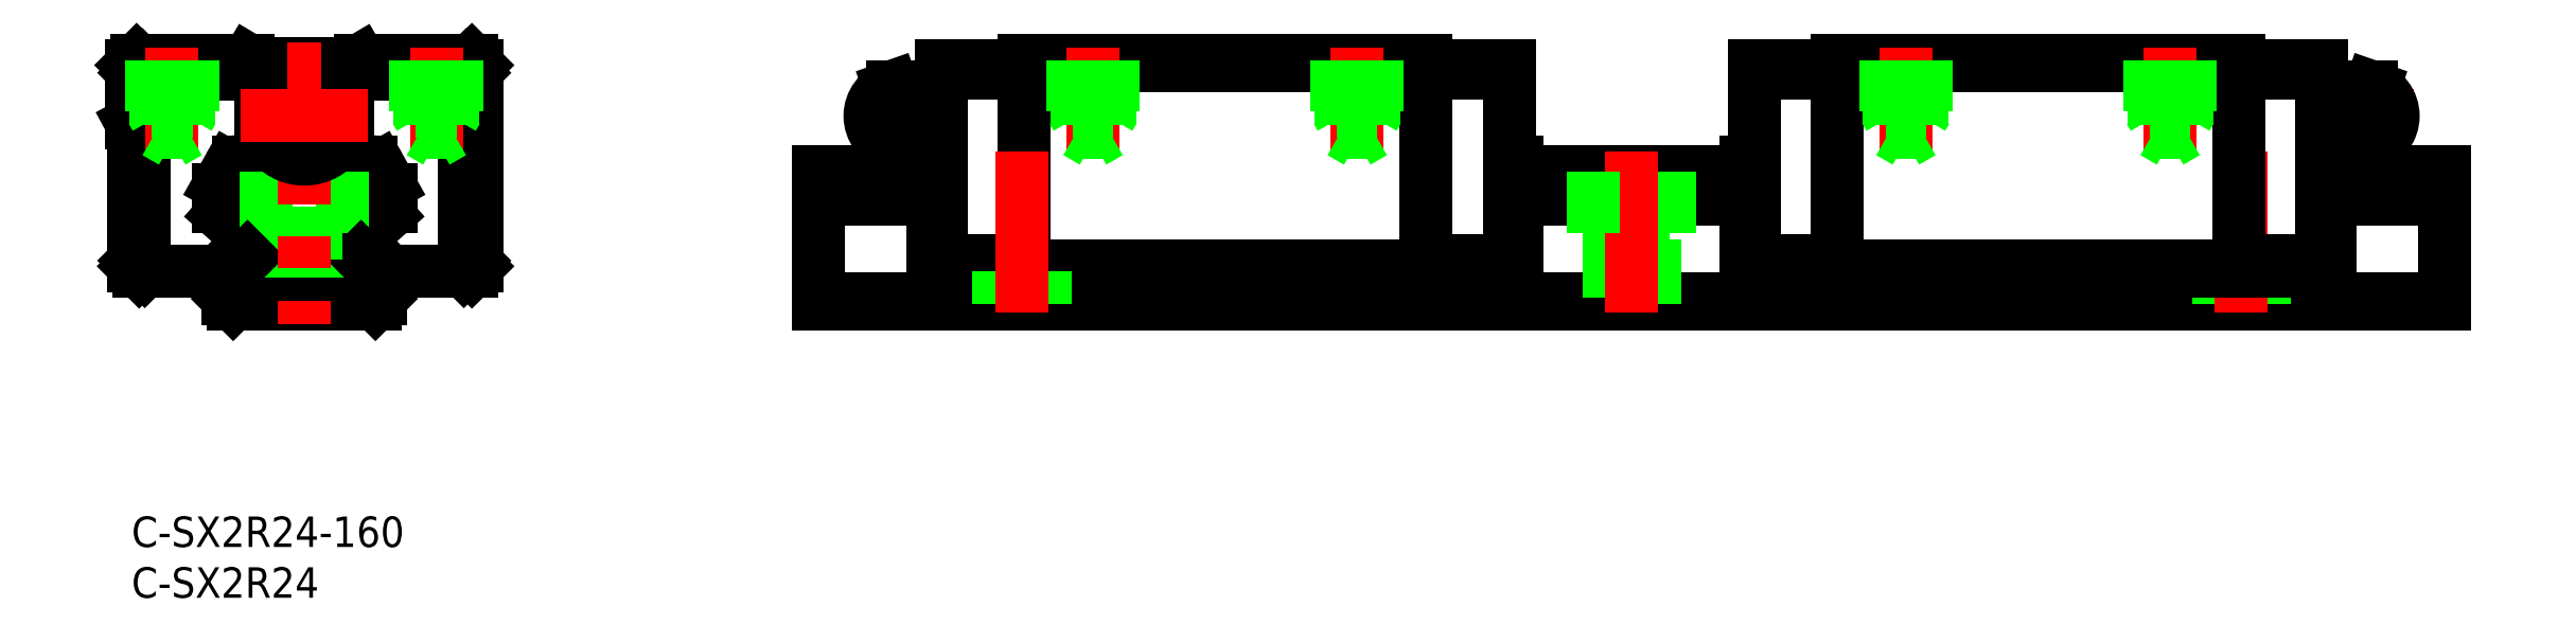
<metadata>
{"format":"dxf","ext":"dxf","renderer":"ezdxf+matplotlib","layout":"modelspace","background":"white","min_lineweight":24,"dpi":150}
</metadata>
<code>
0
SECTION
2
ENTITIES
0
INSERT
8
0
2
*U35
10
0
20
0
30
0
0
INSERT
8
0
2
*U36
10
0
20
0
30
0
0
LINE
8
0
10
87.88
20
44.95
30
0
11
127.4
21
44.95
31
0
0
LINE
8
0
10
87.88
20
24.65
30
0
11
127.4
21
24.65
31
0
0
LINE
8
0
10
87.88
20
24.15
30
0
11
127.4
21
24.15
31
0
0
LINE
8
0
10
127.4
20
25.2
30
0
11
135.6
21
25.2
31
0
0
LINE
8
0
10
79.68
20
25.2
30
0
11
87.88
21
25.2
31
0
0
LINE
8
0
10
79.68
20
44.45
30
0
11
135.6
21
44.45
31
0
0
LINE
8
0
10
127.4
20
43.7
30
0
11
135.6
21
43.7
31
0
0
LINE
8
0
10
79.68
20
43.7
30
0
11
87.88
21
43.7
31
0
0
LINE
8
0
10
79.68
20
24.2
30
0
11
79.68
21
44.45
31
0
0
LINE
8
0
10
79.68
20
25.77
30
0
11
78.88
21
25.77
31
0
0
LINE
8
0
10
79.68
20
26.47
30
0
11
78.88
21
26.47
31
0
0
LINE
8
0
10
79.68
20
27.8
30
0
11
78.88
21
27.8
31
0
0
LINE
8
0
10
79.68
20
28.55
30
0
11
78.88
21
28.55
31
0
0
LINE
8
0
10
79.68
20
29.74
30
0
11
78.88
21
29.74
31
0
0
LINE
8
0
10
79.68
20
30.48
30
0
11
78.88
21
30.48
31
0
0
LINE
8
0
10
79.68
20
32.19
30
0
11
78.88
21
32.19
31
0
0
LINE
8
0
10
79.68
20
32.68
30
0
11
78.88
21
32.68
31
0
0
LINE
8
0
10
79.68
20
34.43
30
0
11
78.88
21
34.43
31
0
0
LINE
8
0
10
78.88
20
34.95
30
0
11
78.88
21
24.2
31
0
0
LINE
8
0
10
79.68
20
34.95
30
0
11
78.88
21
34.95
31
0
0
LINE
8
0
10
135.6
20
24.2
30
0
11
135.6
21
44.45
31
0
0
LINE
8
0
10
135.6
20
34.95
30
0
11
136.4
21
34.95
31
0
0
LINE
8
0
10
135.6
20
34.43
30
0
11
136.4
21
34.43
31
0
0
LINE
8
0
10
135.6
20
32.68
30
0
11
136.4
21
32.68
31
0
0
LINE
8
0
10
135.6
20
32.19
30
0
11
136.4
21
32.19
31
0
0
LINE
8
0
10
135.6
20
30.48
30
0
11
136.4
21
30.48
31
0
0
LINE
8
0
10
135.6
20
29.74
30
0
11
136.4
21
29.74
31
0
0
LINE
8
0
10
135.6
20
28.55
30
0
11
136.4
21
28.55
31
0
0
LINE
8
0
10
135.6
20
27.8
30
0
11
136.4
21
27.8
31
0
0
LINE
8
0
10
135.6
20
26.47
30
0
11
136.4
21
26.47
31
0
0
LINE
8
0
10
135.6
20
25.77
30
0
11
136.4
21
25.77
31
0
0
LINE
8
0
10
136.4
20
24.2
30
0
11
136.4
21
34.95
31
0
0
LINE
8
0
10
87.88
20
24.2
30
0
11
78.88
21
24.2
31
0
0
LINE
8
0
10
87.88
20
24.15
30
0
11
87.88
21
44.95
31
0
0
LINE
8
0
10
127.4
20
24.15
30
0
11
127.4
21
44.95
31
0
0
LINE
8
0
10
127.4
20
24.2
30
0
11
136.4
21
24.2
31
0
0
LINE
8
0
10
67.63
20
33.95
30
0
11
78.88
21
33.95
31
0
0
LINE
8
0
10
136.4
20
33.95
30
0
11
158.9
21
33.95
31
0
0
LINE
8
0
10
67.63
20
31.73
30
0
11
78.88
21
31.73
31
0
0
LINE
8
0
10
136.4
20
31.73
30
0
11
158.9
21
31.73
31
0
0
LINE
8
0
10
67.63
20
31.26
30
0
11
78.88
21
31.26
31
0
0
LINE
8
0
10
136.4
20
31.26
30
0
11
158.9
21
31.26
31
0
0
LINE
8
0
10
67.63
20
20.95
30
0
11
67.63
21
33.95
31
0
0
LINE
8
0
10
67.63
20
21.45
30
0
11
227.6
21
21.45
31
0
0
LINE
8
0
10
227.6
20
20.95
30
0
11
227.6
21
33.95
31
0
0
LINE
8
0
10
67.63
20
20.95
30
0
11
227.6
21
20.95
31
0
0
LINE
8
0
10
32.7
20
24.2
30
0
11
33.7
21
25.2
31
0
0
LINE
8
0
10
0.3
20
25.2
30
0
11
1.3
21
24.2
31
0
0
LINE
8
0
10
33.7
20
25.2
30
0
11
33.7
21
43.7
31
0
0
LINE
8
0
10
32.9
20
24.4
30
0
11
32.9
21
42.65
31
0
0
LINE
8
0
10
32.8
20
24.4
30
0
11
32.8
21
42.3
31
0
0
LINE
8
0
10
31.55
20
43.55
30
0
11
32.8
21
42.3
31
0
0
LINE
8
0
10
0.3
20
43.7
30
0
11
0.3
21
25.2
31
0
0
LINE
8
0
10
1.1
20
42.65
30
0
11
1.1
21
24.4
31
0
0
LINE
8
0
10
2.1
20
43.65
30
0
11
1.1
21
42.65
31
0
0
LINE
8
0
10
1.2
20
42.3
30
0
11
1.2
21
24.4
31
0
0
LINE
8
0
10
33.7
20
43.7
30
0
11
32.95
21
44.45
31
0
0
LINE
8
0
10
1.05
20
44.45
30
0
11
0.3
21
43.7
31
0
0
LINE
8
0
10
32.95
20
44.45
30
0
11
1.05
21
44.45
31
0
0
LINE
8
0
10
31.9
20
43.65
30
0
11
2.1
21
43.65
31
0
0
LINE
8
0
10
32.9
20
42.65
30
0
11
31.9
21
43.65
31
0
0
LINE
8
0
10
31.55
20
43.55
30
0
11
2.45
21
43.55
31
0
0
LINE
8
0
10
1.2
20
42.3
30
0
11
2.45
21
43.55
31
0
0
LINE
8
0
10
17
20
36.56
30
0
11
19.5
21
38
31
0
0
LINE
8
0
10
14.5
20
38
30
0
11
17
21
36.56
31
0
0
LINE
8
0
10
14.5
20
40.89
30
0
11
14.5
21
38
31
0
0
LINE
8
0
10
17
20
42.33
30
0
11
14.5
21
40.89
31
0
0
LINE
8
0
10
19.5
20
40.89
30
0
11
17
21
42.33
31
0
0
LINE
8
0
10
19.5
20
38
30
0
11
19.5
21
40.89
31
0
0
ARC
8
0
10
9.5
20
30.48
30
0
40
1
50
180
51
228.2
0
LINE
8
0
10
10.17
20
28.55
30
0
11
8.833
21
29.74
31
0
0
ARC
8
0
10
9.5
20
27.8
30
0
40
1
50
0
51
48.19
0
LINE
8
0
10
10.5
20
26.47
30
0
11
10.5
21
27.8
31
0
0
ARC
8
0
10
9.5
20
26.47
30
0
40
1
50
315
51
0
0
LINE
8
0
10
8.636
20
24.2
30
0
11
10.21
21
25.77
31
0
0
LINE
8
0
10
23.79
20
25.77
30
0
11
25.36
21
24.2
31
0
0
ARC
8
0
10
24.5
20
26.47
30
0
40
1
50
180
51
225
0
LINE
8
0
10
23.5
20
27.8
30
0
11
23.5
21
26.47
31
0
0
ARC
8
0
10
24.5
20
27.8
30
0
40
1
50
131.8
51
180
0
LINE
8
0
10
25.17
20
29.74
30
0
11
23.83
21
28.55
31
0
0
ARC
8
0
10
24.5
20
30.48
30
0
40
1
50
311.8
51
0
0
LINE
8
0
10
25.5
20
32.19
30
0
11
25.5
21
30.48
31
0
0
ARC
8
0
10
24.5
20
32.19
30
0
40
1
50
0
51
29.24
0
LINE
8
0
10
24.39
20
34.43
30
0
11
25.37
21
32.68
31
0
0
ARC
8
0
10
23.52
20
33.95
30
0
40
1
50
29.24
51
90
0
LINE
8
0
10
10.48
20
34.95
30
0
11
23.52
21
34.95
31
0
0
ARC
8
0
10
10.48
20
33.95
30
0
40
1
50
90
51
150.8
0
LINE
8
0
10
8.627
20
32.68
30
0
11
9.609
21
34.43
31
0
0
ARC
8
0
10
9.5
20
32.19
30
0
40
1
50
150.8
51
180
0
LINE
8
0
10
8.5
20
30.48
30
0
11
8.5
21
32.19
31
0
0
LINE
8
0
10
0.25
20
24.65
30
0
11
0.75
21
24.15
31
0
0
LINE
8
0
10
0.25
20
38.28
30
0
11
0.25
21
24.65
31
0
0
LINE
8
0
10
-7.1e-15
20
38.75
30
0
11
0.25
21
38.28
31
0
0
LINE
8
0
10
-7.1e-15
20
44.45
30
0
11
-7.1e-15
21
38.75
31
0
0
LINE
8
0
10
0.5
20
44.95
30
0
11
-7.1e-15
21
44.45
31
0
0
LINE
8
0
10
11.5
20
44.95
30
0
11
0.5
21
44.95
31
0
0
LINE
8
0
10
12.01
20
44.65
30
0
11
11.5
21
44.95
31
0
0
LINE
8
0
10
21.99
20
44.65
30
0
11
12.01
21
44.65
31
0
0
LINE
8
0
10
22.5
20
44.95
30
0
11
21.99
21
44.65
31
0
0
LINE
8
0
10
33.5
20
44.95
30
0
11
22.5
21
44.95
31
0
0
LINE
8
0
10
34
20
44.45
30
0
11
33.5
21
44.95
31
0
0
LINE
8
0
10
34
20
24.65
30
0
11
34
21
44.45
31
0
0
LINE
8
0
10
33.5
20
24.15
30
0
11
34
21
24.65
31
0
0
LINE
8
0
10
0.75
20
24.15
30
0
11
10
21
24.15
31
0
0
LINE
8
0
10
24
20
24.15
30
0
11
33.5
21
24.15
31
0
0
ARC
8
0
10
22.8
20
25.77
30
0
40
0.3
50
180
51
225
0
LINE
8
0
10
22.5
20
28.74
30
0
11
22.5
21
25.77
31
0
0
ARC
8
0
10
22.8
20
28.74
30
0
40
0.3
50
135
51
180
0
LINE
8
0
10
22.7
20
29.07
30
0
11
22.59
21
28.95
31
0
0
ARC
8
0
10
22.49
20
29.28
30
0
40
0.3
50
315
51
356.2
0
ARC
8
0
10
24.22
20
29.17
30
0
40
1.431
50
97.4
51
176.2
0
ARC
8
0
10
23.99
20
30.88
30
0
40
0.3
50
277.4
51
335
0
LINE
8
0
10
24.5
20
31.26
30
0
11
24.27
21
30.76
31
0
0
LINE
8
0
10
24.5
20
31.73
30
0
11
24.5
21
31.26
31
0
0
LINE
8
0
10
24.27
20
32.24
30
0
11
24.5
21
31.73
31
0
0
ARC
8
0
10
23.99
20
32.11
30
0
40
0.3
50
25
51
82.58
0
ARC
8
0
10
24.22
20
33.83
30
0
40
1.431
50
186
51
262.6
0
ARC
8
0
10
22.5
20
33.65
30
0
40
0.3
50
5.969
51
90
0
LINE
8
0
10
11.5
20
33.95
30
0
11
22.5
21
33.95
31
0
0
ARC
8
0
10
11.5
20
33.65
30
0
40
0.3
50
90
51
174
0
ARC
8
0
10
9.783
20
33.83
30
0
40
1.431
50
277.4
51
354
0
ARC
8
0
10
10.01
20
32.11
30
0
40
0.3
50
97.42
51
155
0
LINE
8
0
10
9.5
20
31.73
30
0
11
9.735
21
32.24
31
0
0
LINE
8
0
10
9.5
20
31.26
30
0
11
9.5
21
31.73
31
0
0
LINE
8
0
10
9.734
20
30.76
30
0
11
9.5
21
31.26
31
0
0
ARC
8
0
10
10.01
20
30.88
30
0
40
0.3
50
205
51
262.6
0
ARC
8
0
10
9.783
20
29.17
30
0
40
1.431
50
3.777
51
82.6
0
ARC
8
0
10
11.51
20
29.28
30
0
40
0.3
50
183.8
51
225
0
LINE
8
0
10
11.41
20
28.95
30
0
11
11.3
21
29.07
31
0
0
ARC
8
0
10
11.2
20
28.74
30
0
40
0.3
50
0
51
45
0
LINE
8
0
10
11.5
20
25.77
30
0
11
11.5
21
28.74
31
0
0
ARC
8
0
10
11.2
20
25.77
30
0
40
0.3
50
315
51
0
0
LINE
8
0
10
1.3
20
24.2
30
0
11
10.05
21
24.2
31
0
0
LINE
8
0
10
23.95
20
24.2
30
0
11
32.7
21
24.2
31
0
0
LINE
8
0
10
20.75
20
27.95
30
0
11
20.75
21
33.95
31
0
0
LINE
8
0
10
13.25
20
33.95
30
0
11
13.25
21
27.95
31
0
0
LINE
8
0
10
19.25
20
20.95
30
0
11
19.25
21
27.95
31
0
0
LINE
8
0
10
14.75
20
27.95
30
0
11
14.75
21
20.95
31
0
0
LINE
8
0
10
9.5
20
23.52
30
0
11
9.5
21
21.45
31
0
0
ARC
8
0
10
9.8
20
23.52
30
0
40
0.3
50
135
51
180
0
LINE
8
0
10
11.41
20
25.56
30
0
11
9.588
21
23.73
31
0
0
LINE
8
0
10
24.41
20
23.73
30
0
11
22.59
21
25.56
31
0
0
ARC
8
0
10
24.2
20
23.52
30
0
40
0.3
50
0
51
45
0
LINE
8
0
10
24.5
20
21.45
30
0
11
24.5
21
23.52
31
0
0
LINE
8
0
10
24
20
20.95
30
0
11
24.5
21
21.45
31
0
0
LINE
8
0
10
10
20
20.95
30
0
11
24
21
20.95
31
0
0
LINE
8
0
10
9.5
20
21.45
30
0
11
10
21
20.95
31
0
0
LINE
8
0
10
20.75
20
27.95
30
0
11
13.25
21
27.95
31
0
0
LINE
8
CENTER
10
17
20
46.65
30
0
11
17
21
18.95
31
0
0
LINE
8
0
10
12.75
20
44.45
30
0
11
12.75
21
43.65
31
0
0
LINE
8
0
10
21.25
20
44.45
30
0
11
21.25
21
43.65
31
0
0
LINE
8
0
10
21.25
20
39.45
30
0
11
21.25
21
43.55
31
0
0
LINE
8
0
10
12.75
20
43.55
30
0
11
12.75
21
39.45
31
0
0
ARC
8
0
10
17
20
39.45
30
0
40
4.25
50
180
51
360
0
LINE
8
CENTER
10
4
20
35.91
30
0
11
4
21
46.17
31
0
0
LINE
8
0
10
6
20
44.95
30
0
11
6
21
39.95
31
0
0
LINE
8
0
10
5.621
20
44.95
30
0
11
5.621
21
37.85
31
0
0
LINE
8
0
10
2.379
20
44.95
30
0
11
2.379
21
37.85
31
0
0
LINE
8
0
10
2
20
44.95
30
0
11
2
21
39.95
31
0
0
LINE
8
0
10
2.379
20
37.85
30
0
11
5.621
21
37.85
31
0
0
LINE
8
0
10
5.621
20
37.85
30
0
11
4
21
36.91
31
0
0
LINE
8
0
10
2
20
39.95
30
0
11
6
21
39.95
31
0
0
LINE
8
0
10
2.379
20
37.85
30
0
11
4
21
36.91
31
0
0
LINE
8
0
10
2
20
39.95
30
0
11
2.379
21
39.29
31
0
0
LINE
8
0
10
6
20
39.95
30
0
11
5.621
21
39.29
31
0
0
LINE
8
CENTER
10
30
20
35.91
30
0
11
30
21
46.17
31
0
0
LINE
8
0
10
32
20
44.95
30
0
11
32
21
39.95
31
0
0
LINE
8
0
10
31.62
20
44.95
30
0
11
31.62
21
37.85
31
0
0
LINE
8
0
10
28.38
20
44.95
30
0
11
28.38
21
37.85
31
0
0
LINE
8
0
10
28
20
44.95
30
0
11
28
21
39.95
31
0
0
LINE
8
0
10
28.38
20
37.85
30
0
11
31.62
21
37.85
31
0
0
LINE
8
0
10
31.62
20
37.85
30
0
11
30
21
36.91
31
0
0
LINE
8
0
10
28
20
39.95
30
0
11
32
21
39.95
31
0
0
LINE
8
0
10
28.38
20
37.85
30
0
11
30
21
36.91
31
0
0
LINE
8
0
10
28
20
39.95
30
0
11
28.38
21
39.29
31
0
0
LINE
8
0
10
32
20
39.95
30
0
11
31.62
21
39.29
31
0
0
LINE
8
CENTER
10
10.75
20
39.45
30
0
11
23.25
21
39.45
31
0
0
LINE
8
CENTER
10
94.63
20
35.91
30
0
11
94.63
21
46.17
31
0
0
LINE
8
0
10
96.63
20
44.95
30
0
11
96.63
21
39.95
31
0
0
LINE
8
0
10
96.25
20
44.95
30
0
11
96.25
21
37.85
31
0
0
LINE
8
0
10
93.01
20
44.95
30
0
11
93.01
21
37.85
31
0
0
LINE
8
0
10
92.63
20
44.95
30
0
11
92.63
21
39.95
31
0
0
LINE
8
0
10
93.01
20
37.85
30
0
11
96.25
21
37.85
31
0
0
LINE
8
0
10
96.25
20
37.85
30
0
11
94.63
21
36.91
31
0
0
LINE
8
0
10
92.63
20
39.95
30
0
11
96.63
21
39.95
31
0
0
LINE
8
0
10
93.01
20
37.85
30
0
11
94.63
21
36.91
31
0
0
LINE
8
0
10
92.63
20
39.95
30
0
11
93.01
21
39.29
31
0
0
LINE
8
0
10
96.63
20
39.95
30
0
11
96.25
21
39.29
31
0
0
LINE
8
CENTER
10
120.6
20
35.91
30
0
11
120.6
21
46.17
31
0
0
LINE
8
0
10
122.6
20
44.95
30
0
11
122.6
21
39.95
31
0
0
LINE
8
0
10
122.2
20
44.95
30
0
11
122.2
21
37.85
31
0
0
LINE
8
0
10
119
20
44.95
30
0
11
119
21
37.85
31
0
0
LINE
8
0
10
118.6
20
44.95
30
0
11
118.6
21
39.95
31
0
0
LINE
8
0
10
119
20
37.85
30
0
11
122.2
21
37.85
31
0
0
LINE
8
0
10
122.2
20
37.85
30
0
11
120.6
21
36.91
31
0
0
LINE
8
0
10
118.6
20
39.95
30
0
11
122.6
21
39.95
31
0
0
LINE
8
0
10
119
20
37.85
30
0
11
120.6
21
36.91
31
0
0
LINE
8
0
10
118.6
20
39.95
30
0
11
119
21
39.29
31
0
0
LINE
8
0
10
122.6
20
39.95
30
0
11
122.2
21
39.29
31
0
0
LINE
8
0
10
89.88
20
20.95
30
0
11
89.88
21
24.15
31
0
0
LINE
8
0
10
85.38
20
24.2
30
0
11
85.38
21
20.95
31
0
0
LINE
8
CENTER
10
87.63
20
35.95
30
0
11
87.63
21
18.95
31
0
0
LINE
8
0
10
209.9
20
20.95
30
0
11
209.9
21
24.2
31
0
0
LINE
8
0
10
205.4
20
24.15
30
0
11
205.4
21
20.95
31
0
0
LINE
8
CENTER
10
207.6
20
35.95
30
0
11
207.6
21
18.95
31
0
0
LINE
8
CENTER
10
70.68
20
39.45
30
0
11
81.68
21
39.45
31
0
0
ARC
8
0
10
75.68
20
39.45
30
0
40
3
50
105.8
51
254.2
0
LINE
8
0
10
79.68
20
36.56
30
0
11
74.86
21
36.56
31
0
0
LINE
8
0
10
79.68
20
42.33
30
0
11
74.86
21
42.33
31
0
0
LINE
8
0
10
79.68
20
40.89
30
0
11
74.86
21
40.89
31
0
0
LINE
8
0
10
79.68
20
38
30
0
11
74.86
21
38
31
0
0
ARC
8
0
10
75.68
20
39.45
30
0
40
1.658
50
119.5
51
240.5
0
ARC
8
0
10
74.46
20
37.28
30
0
40
0.4426
50
147.9
51
190.3
0
ARC
8
0
10
75.34
20
36.2
30
0
40
1.862
50
105
51
121.2
0
ARC
8
0
10
74.82
20
37.05
30
0
40
0.87
50
120.4
51
147.3
0
ARC
8
0
10
74.59
20
37.33
30
0
40
0.5801
50
192.9
51
228.3
0
ARC
8
0
10
75.09
20
37.87
30
0
40
1.311
50
227.6
51
248.1
0
LINE
8
0
10
74.86
20
36.56
30
0
11
74.6
21
36.65
31
0
0
ARC
8
0
10
75.34
20
42.69
30
0
40
1.862
50
238.8
51
255
0
ARC
8
0
10
74.82
20
41.84
30
0
40
0.87
50
212.7
51
239.6
0
ARC
8
0
10
74.46
20
41.61
30
0
40
0.4426
50
169.7
51
212.1
0
ARC
8
0
10
74.59
20
41.56
30
0
40
0.5801
50
131.7
51
167.1
0
ARC
8
0
10
75.09
20
41.02
30
0
40
1.311
50
111.9
51
132.4
0
LINE
8
0
10
74.86
20
42.33
30
0
11
74.6
21
42.24
31
0
0
LINE
8
0
10
151.4
20
27.95
30
0
11
151.4
21
33.95
31
0
0
LINE
8
0
10
149.9
20
20.95
30
0
11
149.9
21
27.95
31
0
0
LINE
8
0
10
145.4
20
27.95
30
0
11
145.4
21
20.95
31
0
0
LINE
8
0
10
151.4
20
27.95
30
0
11
143.9
21
27.95
31
0
0
LINE
8
CENTER
10
147.6
20
35.95
30
0
11
147.6
21
18.95
31
0
0
LINE
8
0
10
143.9
20
33.95
30
0
11
143.9
21
27.95
31
0
0
LINE
8
0
10
207.4
20
44.95
30
0
11
167.9
21
44.95
31
0
0
LINE
8
0
10
207.4
20
24.65
30
0
11
167.9
21
24.65
31
0
0
LINE
8
0
10
207.4
20
24.15
30
0
11
167.9
21
24.15
31
0
0
LINE
8
0
10
167.9
20
25.2
30
0
11
159.7
21
25.2
31
0
0
LINE
8
0
10
215.6
20
25.2
30
0
11
207.4
21
25.2
31
0
0
LINE
8
0
10
215.6
20
44.45
30
0
11
159.7
21
44.45
31
0
0
LINE
8
0
10
167.9
20
43.7
30
0
11
159.7
21
43.7
31
0
0
LINE
8
0
10
215.6
20
43.7
30
0
11
207.4
21
43.7
31
0
0
LINE
8
0
10
215.6
20
24.2
30
0
11
215.6
21
44.45
31
0
0
LINE
8
0
10
215.6
20
25.77
30
0
11
216.4
21
25.77
31
0
0
LINE
8
0
10
215.6
20
26.47
30
0
11
216.4
21
26.47
31
0
0
LINE
8
0
10
215.6
20
27.8
30
0
11
216.4
21
27.8
31
0
0
LINE
8
0
10
215.6
20
28.55
30
0
11
216.4
21
28.55
31
0
0
LINE
8
0
10
215.6
20
29.74
30
0
11
216.4
21
29.74
31
0
0
LINE
8
0
10
215.6
20
30.48
30
0
11
216.4
21
30.48
31
0
0
LINE
8
0
10
215.6
20
32.19
30
0
11
216.4
21
32.19
31
0
0
LINE
8
0
10
215.6
20
32.68
30
0
11
216.4
21
32.68
31
0
0
LINE
8
0
10
215.6
20
34.43
30
0
11
216.4
21
34.43
31
0
0
LINE
8
0
10
216.4
20
34.95
30
0
11
216.4
21
24.2
31
0
0
LINE
8
0
10
215.6
20
34.95
30
0
11
216.4
21
34.95
31
0
0
LINE
8
0
10
159.7
20
24.2
30
0
11
159.7
21
44.45
31
0
0
LINE
8
0
10
159.7
20
34.95
30
0
11
158.9
21
34.95
31
0
0
LINE
8
0
10
159.7
20
34.43
30
0
11
158.9
21
34.43
31
0
0
LINE
8
0
10
159.7
20
32.68
30
0
11
158.9
21
32.68
31
0
0
LINE
8
0
10
159.7
20
32.19
30
0
11
158.9
21
32.19
31
0
0
LINE
8
0
10
159.7
20
30.48
30
0
11
158.9
21
30.48
31
0
0
LINE
8
0
10
159.7
20
29.74
30
0
11
158.9
21
29.74
31
0
0
LINE
8
0
10
159.7
20
28.55
30
0
11
158.9
21
28.55
31
0
0
LINE
8
0
10
159.7
20
27.8
30
0
11
158.9
21
27.8
31
0
0
LINE
8
0
10
159.7
20
26.47
30
0
11
158.9
21
26.47
31
0
0
LINE
8
0
10
159.7
20
25.77
30
0
11
158.9
21
25.77
31
0
0
LINE
8
0
10
158.9
20
24.2
30
0
11
158.9
21
34.95
31
0
0
LINE
8
0
10
207.4
20
24.2
30
0
11
216.4
21
24.2
31
0
0
LINE
8
0
10
207.4
20
24.15
30
0
11
207.4
21
44.95
31
0
0
LINE
8
0
10
167.9
20
24.15
30
0
11
167.9
21
44.95
31
0
0
LINE
8
0
10
167.9
20
24.2
30
0
11
158.9
21
24.2
31
0
0
LINE
8
CENTER
10
200.6
20
35.91
30
0
11
200.6
21
46.17
31
0
0
LINE
8
0
10
198.6
20
44.95
30
0
11
198.6
21
39.95
31
0
0
LINE
8
0
10
199
20
44.95
30
0
11
199
21
37.85
31
0
0
LINE
8
0
10
202.2
20
44.95
30
0
11
202.2
21
37.85
31
0
0
LINE
8
0
10
202.6
20
44.95
30
0
11
202.6
21
39.95
31
0
0
LINE
8
0
10
202.2
20
37.85
30
0
11
199
21
37.85
31
0
0
LINE
8
0
10
199
20
37.85
30
0
11
200.6
21
36.91
31
0
0
LINE
8
0
10
202.6
20
39.95
30
0
11
198.6
21
39.95
31
0
0
LINE
8
0
10
202.2
20
37.85
30
0
11
200.6
21
36.91
31
0
0
LINE
8
0
10
202.6
20
39.95
30
0
11
202.2
21
39.29
31
0
0
LINE
8
0
10
198.6
20
39.95
30
0
11
199
21
39.29
31
0
0
LINE
8
CENTER
10
174.6
20
35.91
30
0
11
174.6
21
46.17
31
0
0
LINE
8
0
10
172.6
20
44.95
30
0
11
172.6
21
39.95
31
0
0
LINE
8
0
10
173
20
44.95
30
0
11
173
21
37.85
31
0
0
LINE
8
0
10
176.2
20
44.95
30
0
11
176.2
21
37.85
31
0
0
LINE
8
0
10
176.6
20
44.95
30
0
11
176.6
21
39.95
31
0
0
LINE
8
0
10
176.2
20
37.85
30
0
11
173
21
37.85
31
0
0
LINE
8
0
10
173
20
37.85
30
0
11
174.6
21
36.91
31
0
0
LINE
8
0
10
176.6
20
39.95
30
0
11
172.6
21
39.95
31
0
0
LINE
8
0
10
176.2
20
37.85
30
0
11
174.6
21
36.91
31
0
0
LINE
8
0
10
176.6
20
39.95
30
0
11
176.2
21
39.29
31
0
0
LINE
8
0
10
172.6
20
39.95
30
0
11
173
21
39.29
31
0
0
LINE
8
CENTER
10
224.6
20
39.45
30
0
11
213.6
21
39.45
31
0
0
ARC
8
0
10
219.6
20
39.45
30
0
40
3
50
285.8
51
74.21
0
LINE
8
0
10
215.6
20
36.56
30
0
11
220.4
21
36.56
31
0
0
LINE
8
0
10
215.6
20
42.33
30
0
11
220.4
21
42.33
31
0
0
LINE
8
0
10
215.6
20
40.89
30
0
11
220.4
21
40.89
31
0
0
LINE
8
0
10
215.6
20
38
30
0
11
220.4
21
38
31
0
0
ARC
8
0
10
219.6
20
39.45
30
0
40
1.658
50
299.5
51
60.5
0
ARC
8
0
10
220.8
20
37.28
30
0
40
0.4426
50
349.7
51
32.15
0
ARC
8
0
10
219.9
20
36.2
30
0
40
1.862
50
58.8
51
74.96
0
ARC
8
0
10
220.4
20
37.05
30
0
40
0.87
50
32.69
51
59.62
0
ARC
8
0
10
220.7
20
37.33
30
0
40
0.5801
50
311.7
51
347.1
0
ARC
8
0
10
220.2
20
37.87
30
0
40
1.311
50
291.9
51
312.4
0
LINE
8
0
10
220.4
20
36.56
30
0
11
220.7
21
36.65
31
0
0
ARC
8
0
10
219.9
20
42.69
30
0
40
1.862
50
285
51
301.2
0
ARC
8
0
10
220.4
20
41.84
30
0
40
0.87
50
300.4
51
327.3
0
ARC
8
0
10
220.8
20
41.61
30
0
40
0.4426
50
327.9
51
10.34
0
ARC
8
0
10
220.7
20
41.56
30
0
40
0.5801
50
12.95
51
48.34
0
ARC
8
0
10
220.2
20
41.02
30
0
40
1.311
50
47.63
51
68.07
0
LINE
8
0
10
220.4
20
42.33
30
0
11
220.7
21
42.24
31
0
0
LINE
8
0
10
216.4
20
33.95
30
0
11
227.6
21
33.95
31
0
0
LINE
8
0
10
216.4
20
31.73
30
0
11
227.6
21
31.73
31
0
0
LINE
8
0
10
216.4
20
31.26
30
0
11
227.6
21
31.26
31
0
0
ENDSEC
0
EOF

</code>
